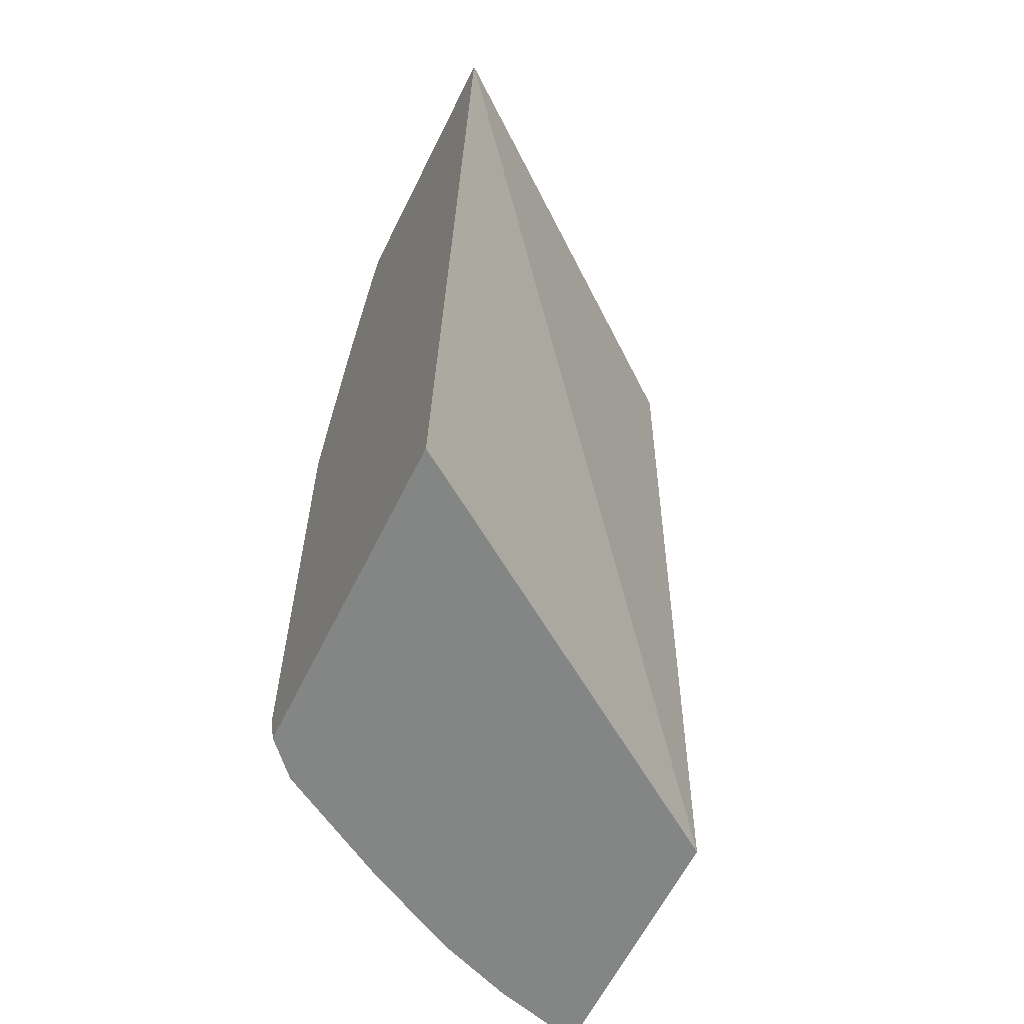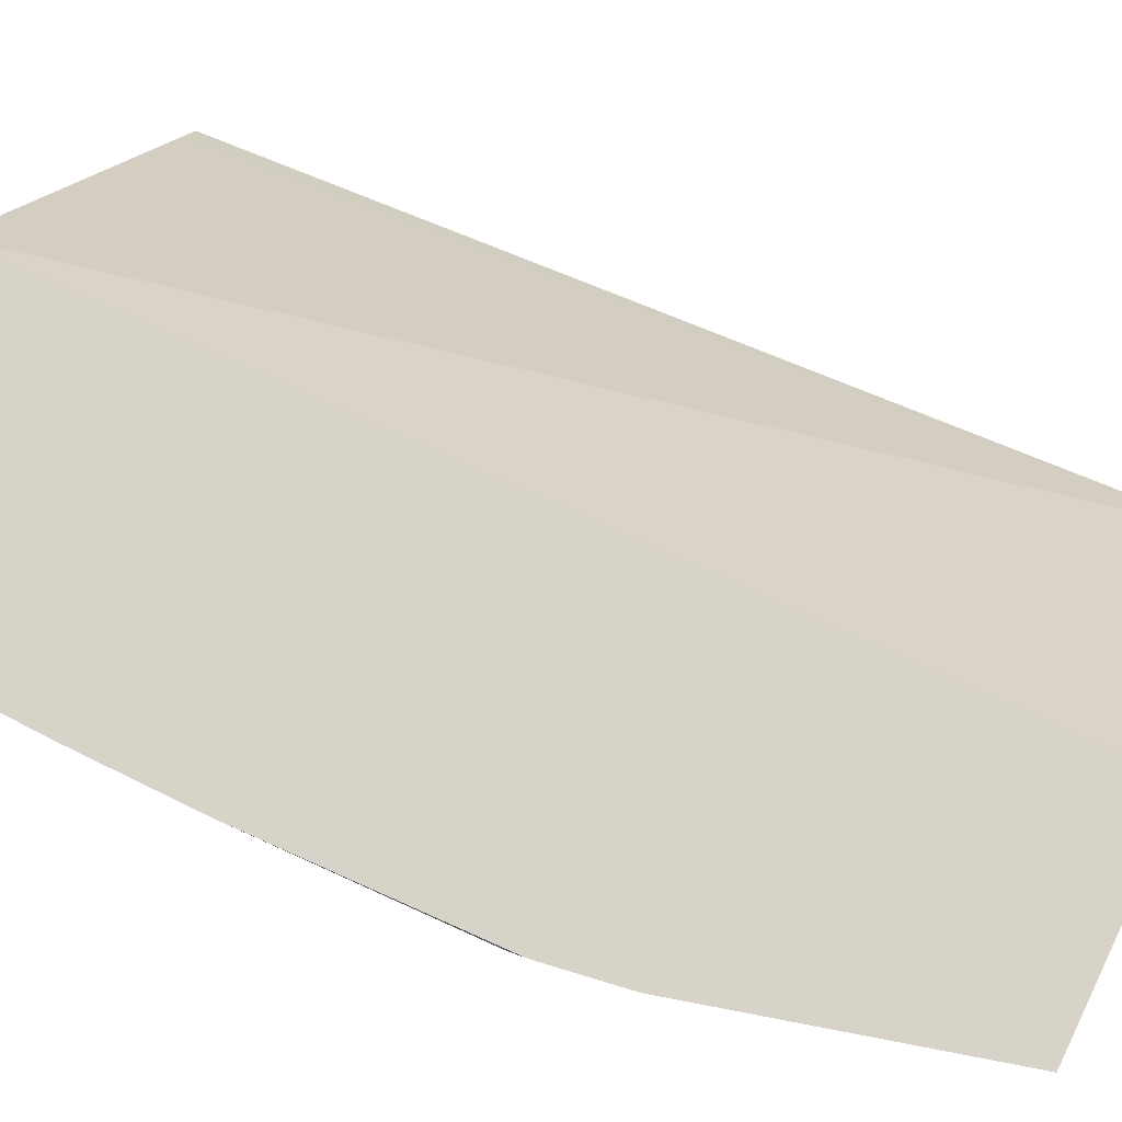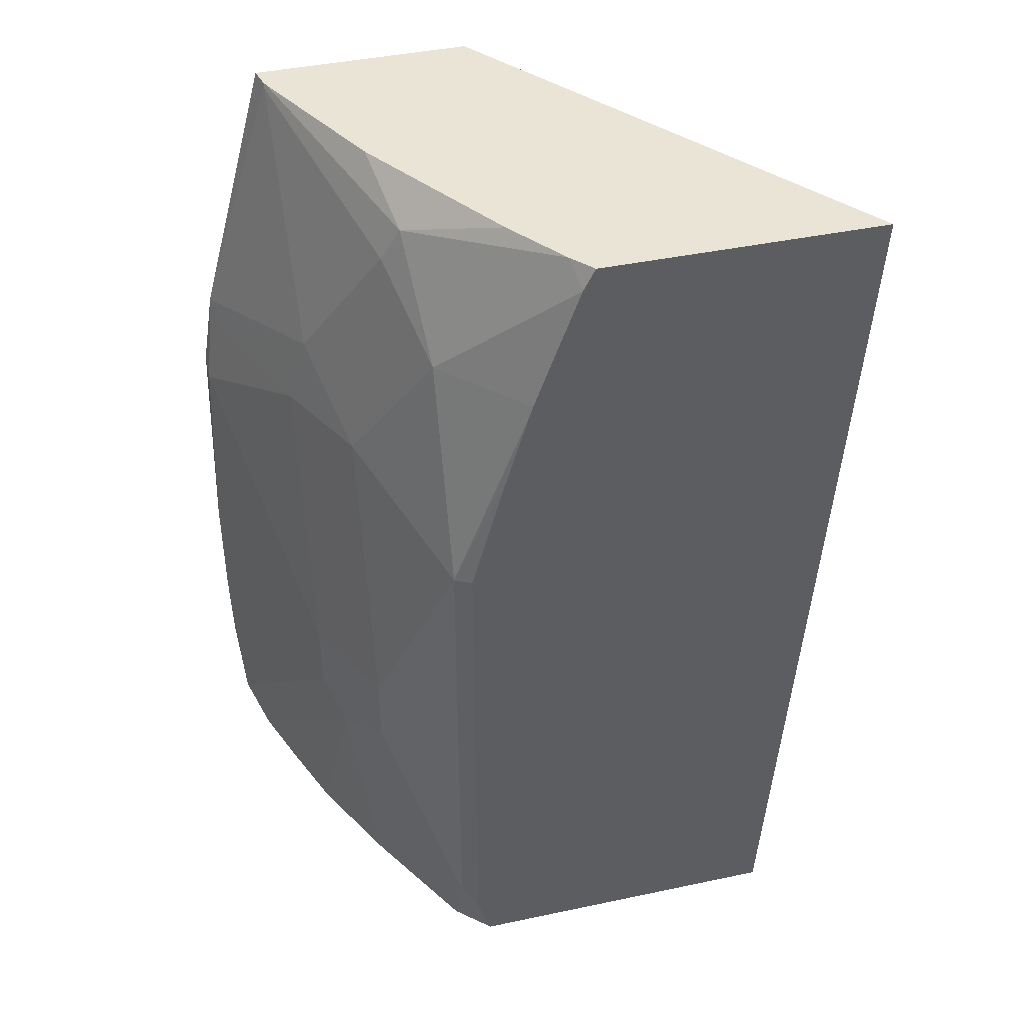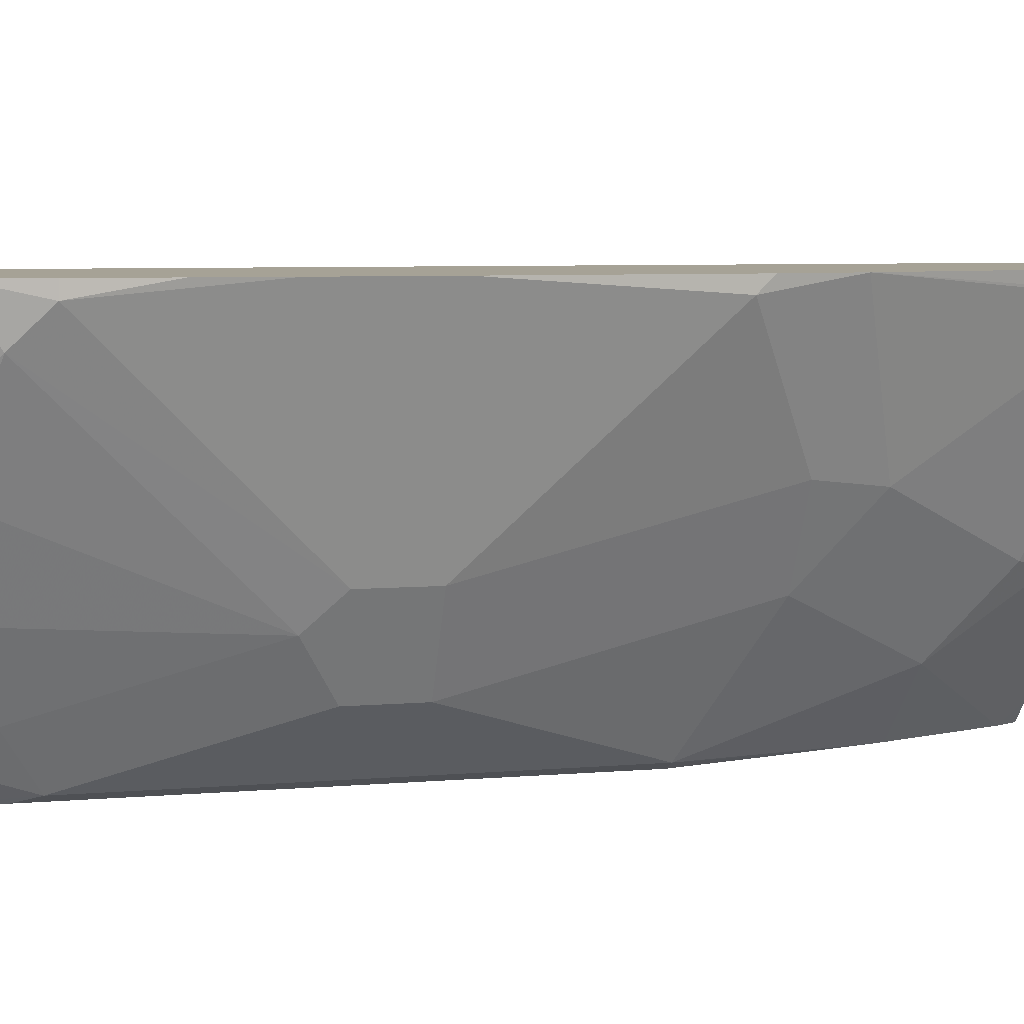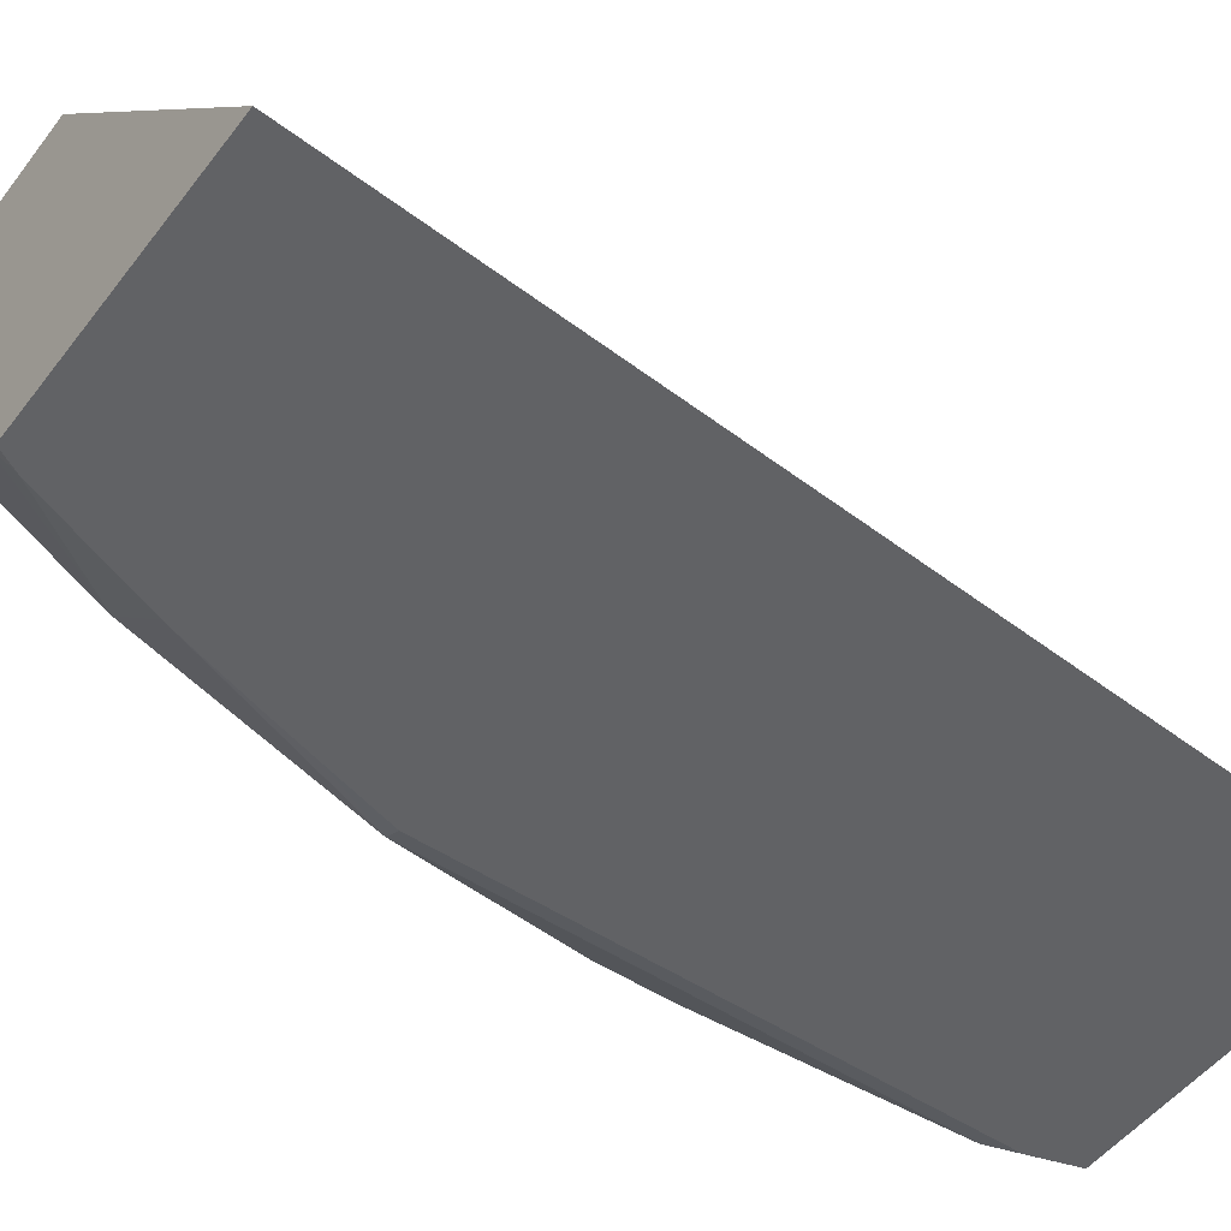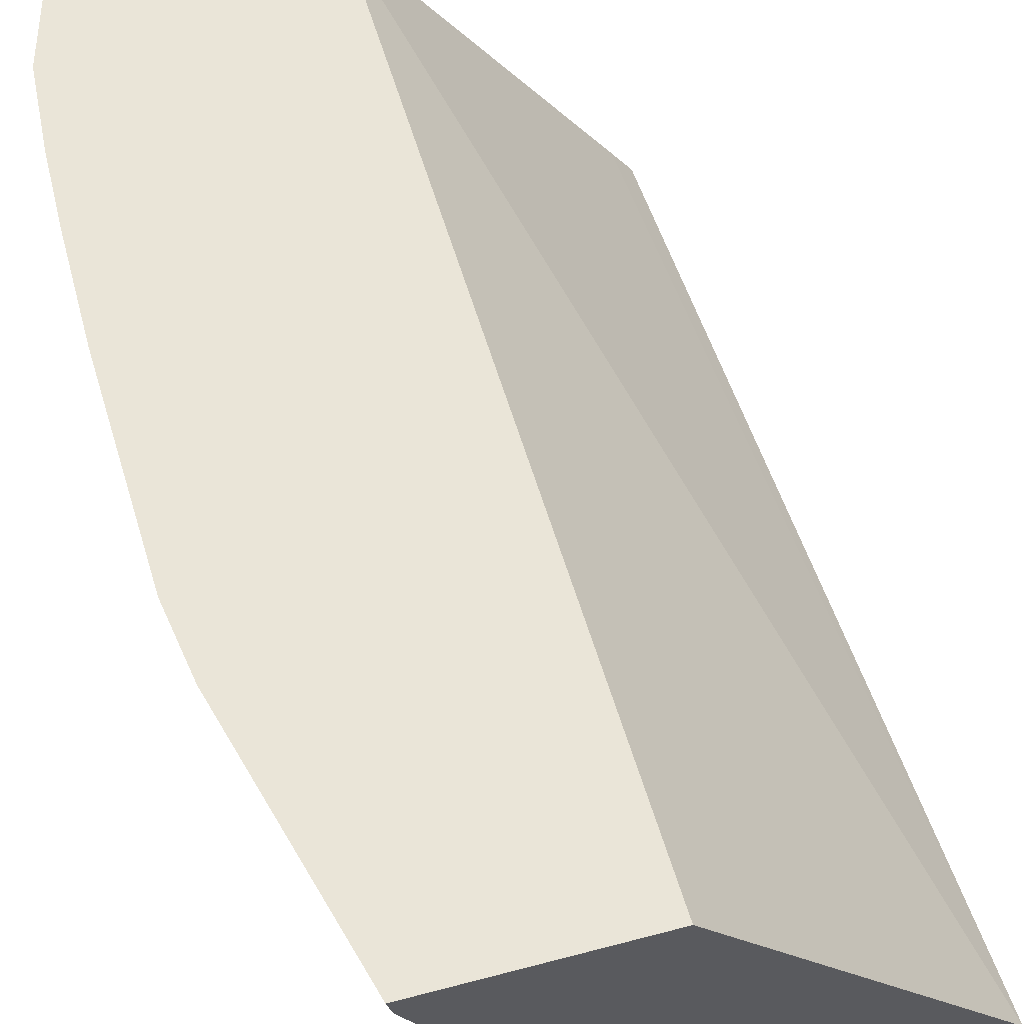
<metadata>
{"format":"obj","ext":"obj","renderer":"f3d","projection":"perspective","resolution":1024,"background":"white","views":[{"elev":-61.6,"azim":-116.2,"up":"+Y"},{"elev":76.1,"azim":115.9,"up":"+Z"},{"elev":42.5,"azim":165.8,"up":"+Y"},{"elev":6.3,"azim":75.4,"up":"+Z"},{"elev":-50.6,"azim":-126.1,"up":"+Z"},{"elev":58.9,"azim":164.8,"up":"+Z"}]}
</metadata>
<code>
v 0.3847 0.0353 -0.4157
v 0.5277 0.0353 -0.2265
v 0.5161 0.0353 -0.4157
v 0.4119 -0.4003 -0.4157
v 0.4221 -0.4003 -0.4003
v 0.5379 -0.4003 -0.2265
v 0.6282 0.0353 -0.2265
v 0.525 0.0353 -0.4053
v 0.5216 0.02469 -0.4157
v 0.5643 -0.4003 -0.4157
v 0.658 -0.4003 -0.2265
v 0.662 -0.09005 -0.2265
v 0.6261 0.0353 -0.236
v 0.5452 0.0353 -0.3775
v 0.5843 0.01667 -0.3423
v 0.5788 -0.03343 -0.3784
v 0.5425 -0.03343 -0.4157
v 0.5801 -0.4003 -0.4008
v 0.571 -0.379 -0.4157
v 0.5788 -0.3673 -0.4118
v 0.6473 -0.4003 -0.2667
v 0.6595 -0.384 -0.2504
v 0.6678 -0.3673 -0.2337
v 0.6678 -0.3673 -0.2265
v 0.6678 -0.1263 -0.2265
v 0.6678 -0.1336 -0.2337
v 0.6595 -0.1002 -0.2379
v 0.6261 -0.06681 -0.3047
v 0.6261 0.03338 -0.2379
v 0.6251 0.0353 -0.2384
v 0.5917 0.0353 -0.3052
v 0.5927 -1.21e-06 -0.3381
v 0.6122 -0.1002 -0.345
v 0.5788 -0.1336 -0.4118
v 0.5448 -0.04059 -0.4157
v 0.6122 -0.4003 -0.345
v 0.5927 -0.384 -0.384
v 0.571 -0.1336 -0.4157
v 0.6122 -0.2671 -0.3784
v 0.6345 -0.4003 -0.3003
v 0.6344 -0.4003 -0.3005
v 0.6261 -0.2838 -0.3506
v 0.6344 -0.2671 -0.3339
v 0.6705 -0.3266 -0.2265
v 0.6714 -0.2896 -0.2265
v 0.6714 -0.2337 -0.2265
v 0.6344 -0.1002 -0.3005
v 0.6344 -0.2337 -0.3339
v 0.6122 -0.2337 -0.3784
v 0.5618 -0.1002 -0.4157
v 0.5549 -0.07547 -0.4157
f 19 38 34
f 22 42 43
f 22 43 23
f 22 40 41
f 21 40 22
f 20 49 39
f 20 34 49
f 20 39 37
f 19 34 20
f 22 41 42
f 15 31 30
f 17 34 35
f 16 32 33
f 16 34 17
f 16 33 34
f 15 32 16
f 15 30 32
f 14 31 15
f 13 29 30
f 23 44 24
f 18 20 37
f 23 43 45
f 36 42 41
f 25 46 26
f 43 46 45
f 43 48 46
f 39 43 42
f 39 48 43
f 39 49 48
f 37 39 42
f 12 29 13
f 36 37 42
f 34 51 35
f 34 50 51
f 23 45 44
f 34 38 50
f 33 48 49
f 33 47 48
f 29 32 30
f 28 32 29
f 28 33 32
f 28 47 33
f 27 47 28
f 26 48 47
f 26 46 48
f 26 47 27
f 33 49 34
f 12 28 29
f 18 37 36
f 12 26 27
f 2 11 24
f 2 6 11
f 1 6 2
f 1 5 6
f 1 4 5
f 1 10 4
f 1 19 10
f 1 38 19
f 1 50 38
f 1 51 50
f 1 35 51
f 1 17 35
f 1 3 9
f 1 8 3
f 1 14 8
f 1 31 14
f 1 30 31
f 1 13 30
f 1 7 13
f 1 2 7
f 12 27 28
f 2 24 44
f 2 44 45
f 1 9 17
f 2 46 25
f 12 25 26
f 2 45 46
f 11 23 24
f 11 22 23
f 11 21 22
f 10 20 18
f 9 16 17
f 8 16 9
f 8 15 16
f 8 14 15
f 7 12 13
f 10 19 20
f 4 11 6
f 4 21 11
f 4 40 21
f 4 41 40
f 4 36 41
f 4 18 36
f 4 10 18
f 3 8 9
f 4 6 5
f 2 12 7
f 2 25 12

</code>
